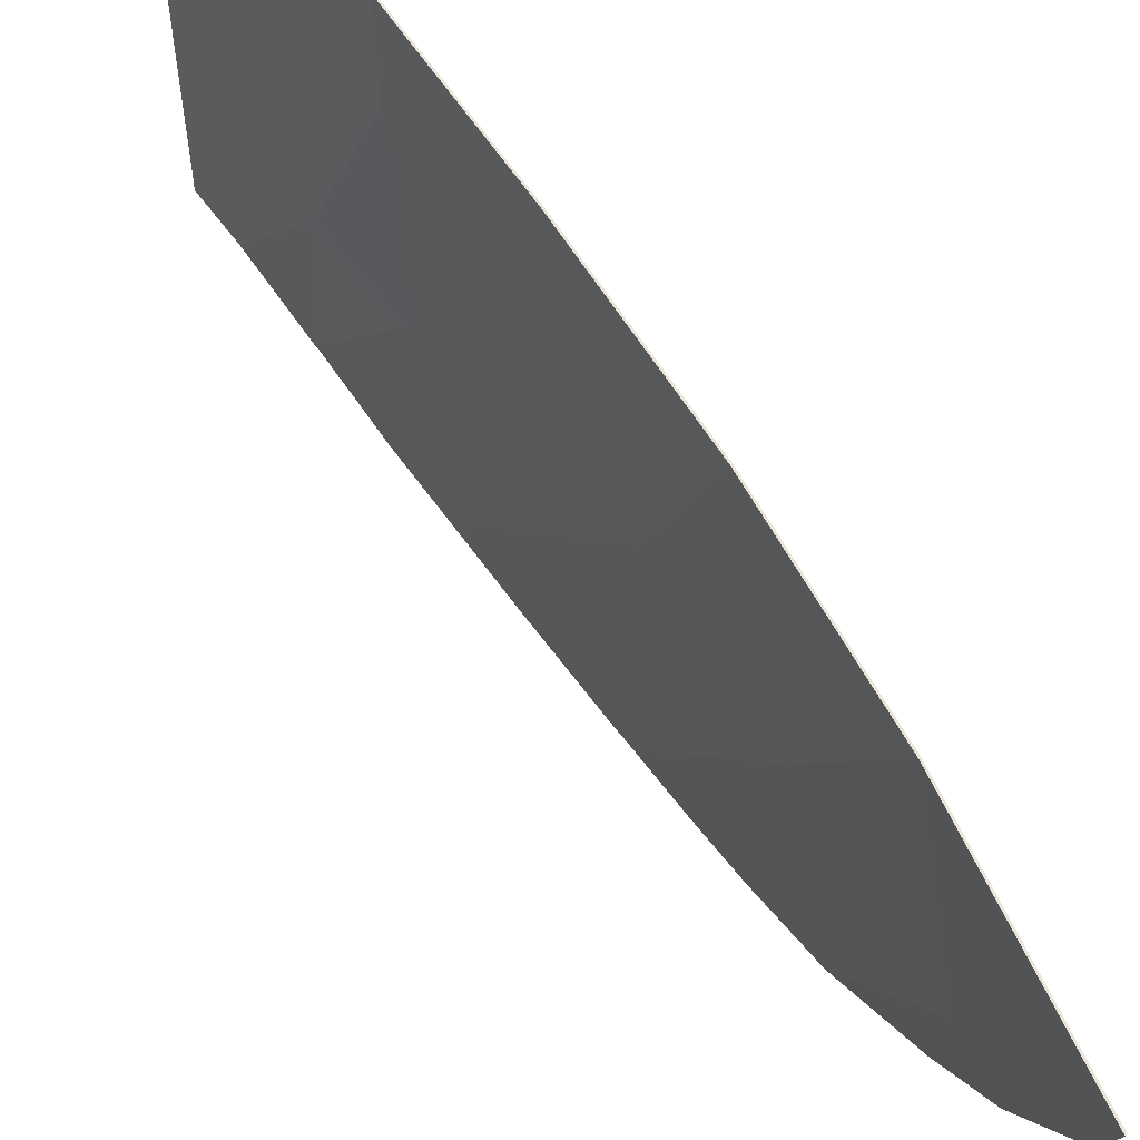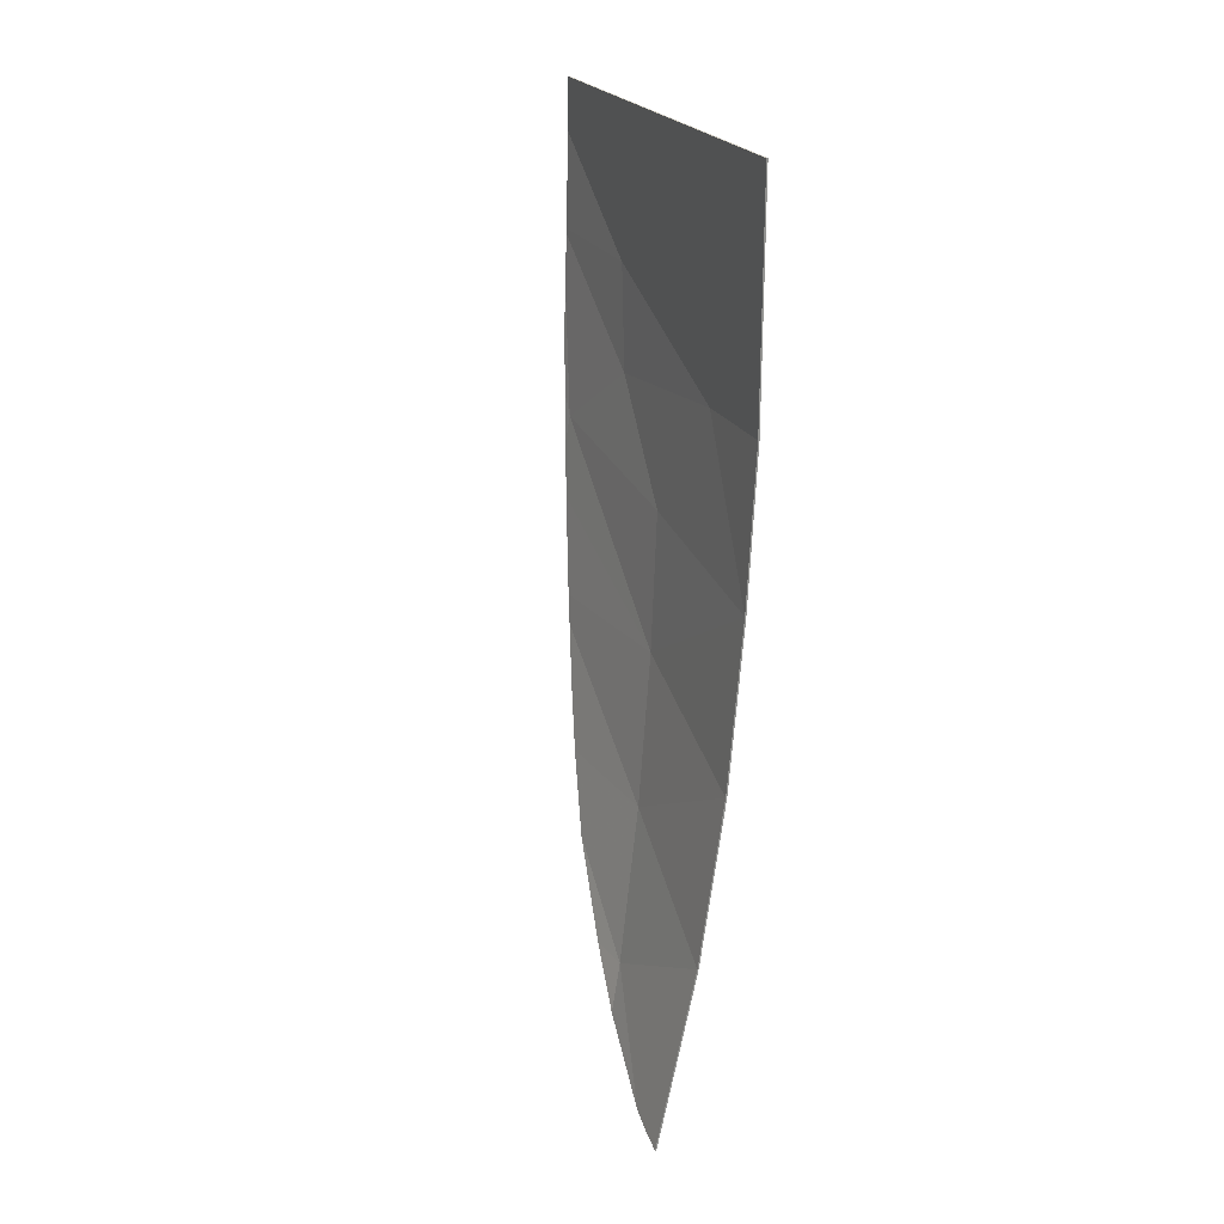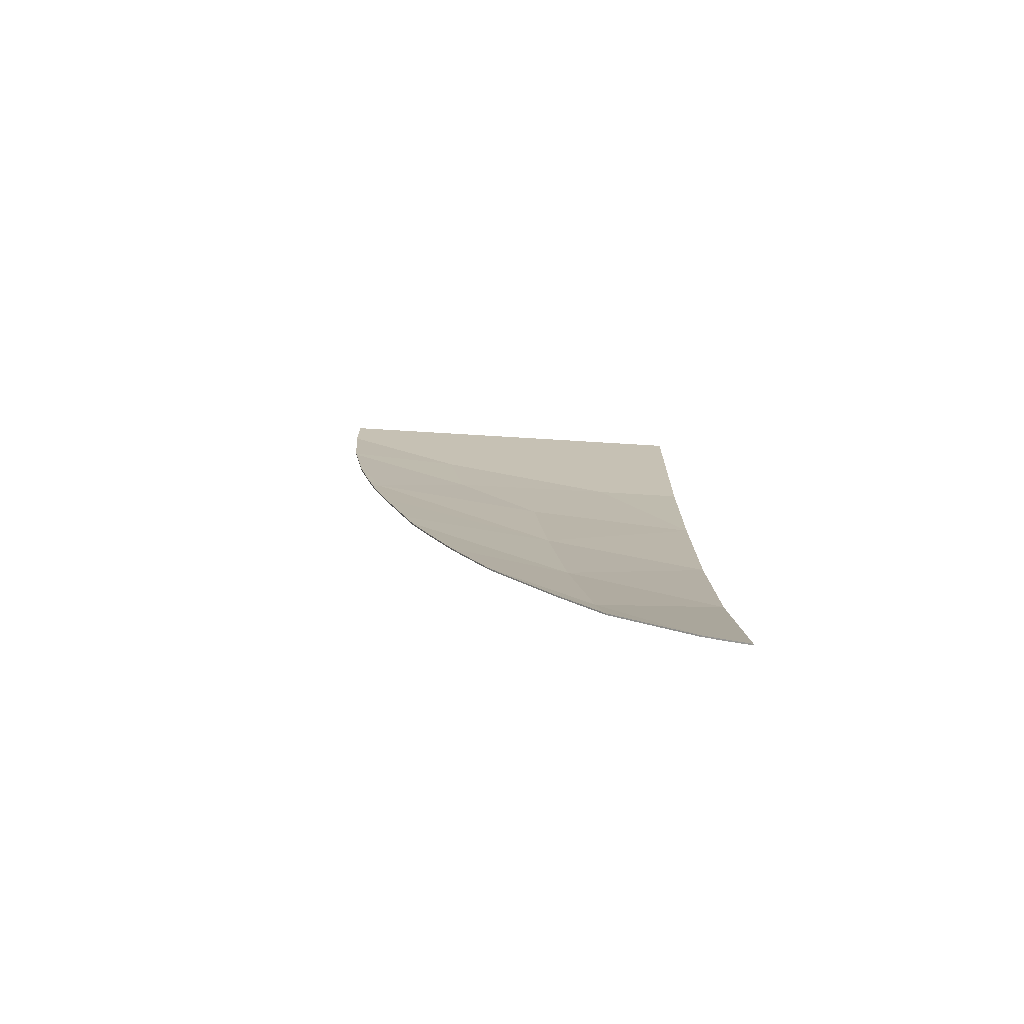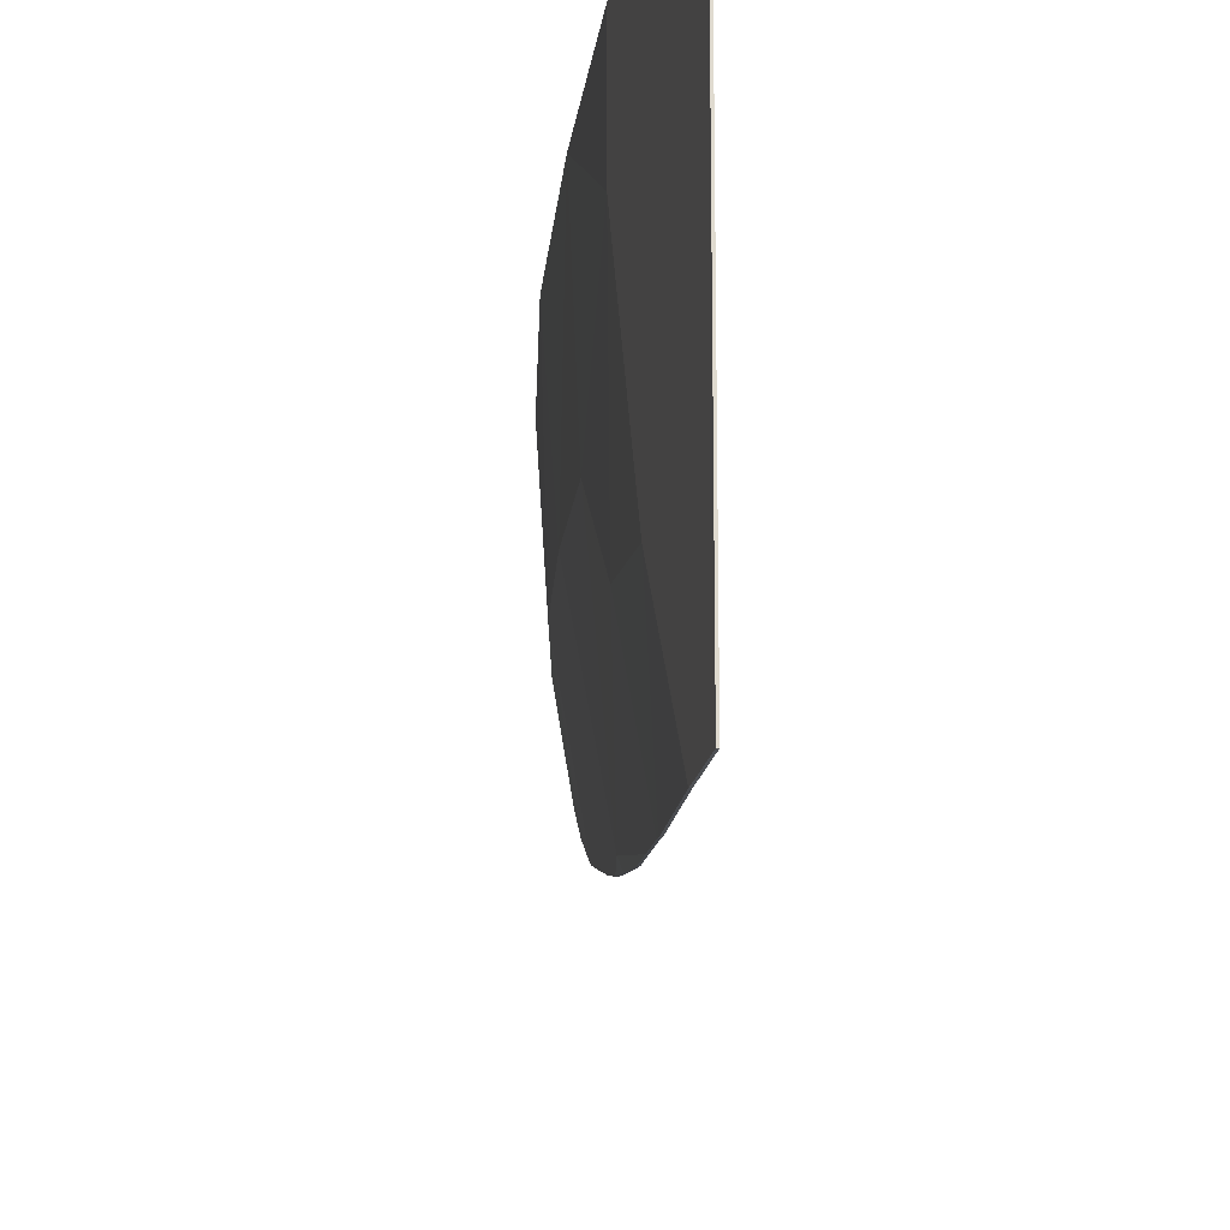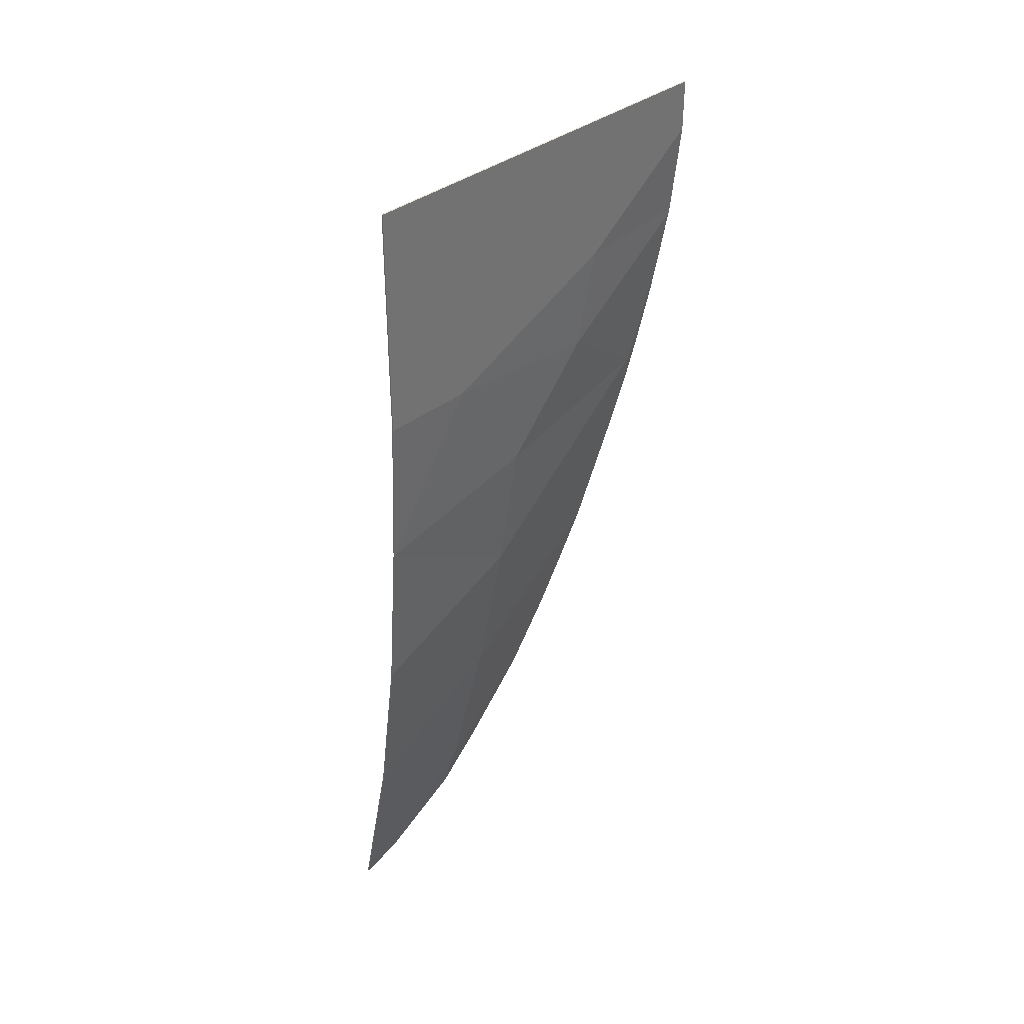
<metadata>
{"format":"obj","ext":"obj","renderer":"f3d","projection":"perspective","resolution":1024,"background":"white","views":[{"elev":59.0,"azim":144.5,"up":"+Y"},{"elev":23.7,"azim":157.1,"up":"+Z"},{"elev":-71.8,"azim":86.5,"up":"+Z"},{"elev":-18.8,"azim":-9.9,"up":"+Y"},{"elev":36.7,"azim":-135.4,"up":"+Z"}]}
</metadata>
<code>
v -4.013 5.2 -3
v -3.972 3.682 -3.156
v -3.932 4.447 -4.071
v -3.939 5.2 -4.212
v -3.411 5.2 -8.12
v -3.489 5.202 -7.753
v -3.451 4.963 -7.875
v -3.428 5.082 -8.012
v -3.489 5.202 -7.753
v -3.468 4.843 -7.737
v -3.451 4.963 -7.875
v -3.67 4.698 -6.563
v -3.468 4.843 -7.737
v -3.489 5.202 -7.753
v -3.649 5.2 -6.865
v -3.584 4.075 -6.527
v -3.67 4.698 -6.563
v -3.656 3.79 -5.896
v -3.539 4.245 -6.896
v -3.483 4.64 -7.503
v -3.67 4.698 -6.563
v -3.584 4.075 -6.527
v -3.483 4.64 -7.503
v -3.468 4.843 -7.737
v -3.67 4.698 -6.563
v -4.013 3.534 -2.28
v -4.013 5.2 -3
v -4.013 5.2 -1
v -4.013 2.821 -1.758
v -4.013 5.2 -1
v -4.013 2.8 -1
v -4.013 2.821 -1.758
v -3.982 2.856 -2.254
v -3.965 2.902 -2.597
v -3.972 3.682 -3.156
v -4.013 3.534 -2.28
v -3.905 3.022 -3.287
v -3.882 3.09 -3.574
v -3.972 3.682 -3.156
v -3.965 2.902 -2.597
v -3.932 4.447 -4.071
v -3.972 3.682 -3.156
v -3.882 3.09 -3.574
v -3.859 3.155 -3.833
v -3.833 4.561 -5.243
v -3.838 3.226 -4.116
v -3.778 3.386 -4.676
v -3.778 3.386 -4.676
v -3.716 3.557 -5.251
v -3.833 4.561 -5.243
v -4.013 3.534 -2.28
v -4.013 2.821 -1.758
v -3.982 2.856 -2.254
v -3.833 4.561 -5.243
v -3.716 3.557 -5.251
v -3.656 3.79 -5.896
v -3.67 4.698 -6.563
v -3.939 5.2 -4.212
v -3.932 4.447 -4.071
v -3.833 4.561 -5.243
v -3.883 5.2 -4.852
v -3.833 4.561 -5.243
v -3.83 5.2 -5.513
v -3.883 5.2 -4.852
v -3.731 5.2 -6.289
v -3.83 5.2 -5.513
v -3.833 4.561 -5.243
v -3.67 4.698 -6.563
v -3.731 5.2 -6.289
v -3.67 4.698 -6.563
v -3.649 5.2 -6.865
v -3.932 4.447 -4.071
v -3.859 3.155 -3.833
v -3.838 3.226 -4.116
v -3.833 4.561 -5.243
v -3.972 3.682 -3.156
v -4.013 5.2 -3
v -4.013 3.534 -2.28
v -3.943 5.6 -4.287
v -3.947 6 -4.361
v -3.98 5.6 -3.681
v -3.552 5.602 -7.549
v -3.365 5.6 -8.43
v -3.265 6 -8.997
v -3.615 6 -7.345
v -3.265 6 -8.997
v -3.365 5.6 -8.43
v -3.275 5.613 -8.861
v -3.268 5.807 -8.939
v -3.275 5.613 -8.861
v -3.365 5.6 -8.43
v -3.411 5.2 -8.12
v -3.451 4.963 -7.875
v -3.468 4.843 -7.737
v -3.436 4.866 -7.925
v -3.428 5.082 -8.012
v -3.451 4.963 -7.875
v -3.436 4.866 -7.925
v -3.275 5.613 -8.861
v -3.411 5.2 -8.12
v -3.428 5.082 -8.012
v -3.436 4.866 -7.925
v -3.275 5.613 -8.861
v -3.436 4.866 -7.925
v -3.337 4.924 -8.358
v -3.615 6 -7.345
v -3.632 5.6 -7.105
v -3.552 5.602 -7.549
v -3.656 3.79 -5.896
v -3.583 3.454 -6.023
v -3.526 3.656 -6.503
v -3.584 4.075 -6.527
v -3.648 3.251 -5.499
v -3.583 3.454 -6.023
v -3.656 3.79 -5.896
v -3.449 3.984 -7.163
v -3.539 4.245 -6.896
v -3.584 4.075 -6.527
v -3.526 3.656 -6.503
v -3.449 3.984 -7.163
v -3.483 4.64 -7.503
v -3.539 4.245 -6.896
v -3.468 4.843 -7.737
v -3.483 4.64 -7.503
v -3.449 3.984 -7.163
v -3.436 4.866 -7.925
v -3.376 4.529 -7.903
v -3.436 4.866 -7.925
v -3.449 3.984 -7.163
v -3.337 4.924 -8.358
v -3.436 4.866 -7.925
v -3.376 4.529 -7.903
v -4.013 5.6 -3
v -4.013 6 -3
v -4.013 6 -1
v -4.013 5.6 -1
v -4.013 2.4 -1.45
v -4.013 2.821 -1.758
v -4.013 2.8 -1
v -4.013 2.4 -1
v -3.962 2.464 -2.283
v -3.965 2.902 -2.597
v -3.982 2.856 -2.254
v -3.964 2.456 -2.239
v -3.98 5.6 -3.681
v -3.947 6 -4.361
v -4.013 6 -3
v -4.013 5.6 -3
v -3.965 2.902 -2.597
v -3.962 2.464 -2.283
v -3.924 2.528 -2.71
v -3.905 3.022 -3.287
v -3.844 2.7 -3.599
v -3.84 2.815 -3.769
v -3.924 2.528 -2.71
v -3.89 2.581 -3.058
v -3.84 2.815 -3.769
v -3.882 3.09 -3.574
v -3.905 3.022 -3.287
v -3.924 2.528 -2.71
v -3.84 2.815 -3.769
v -3.859 3.155 -3.833
v -3.882 3.09 -3.574
v -3.838 3.226 -4.116
v -3.805 2.797 -4.005
v -3.758 2.923 -4.45
v -3.778 3.386 -4.676
v -3.805 2.797 -4.005
v -3.838 3.226 -4.116
v -3.84 2.815 -3.769
v -3.672 3.172 -5.254
v -3.716 3.557 -5.251
v -3.778 3.386 -4.676
v -3.758 2.923 -4.45
v -4.013 2.821 -1.758
v -4.013 2.4 -1.45
v -3.964 2.456 -2.239
v -3.982 2.856 -2.254
v -3.716 3.557 -5.251
v -3.672 3.172 -5.254
v -3.648 3.251 -5.499
v -3.656 3.79 -5.896
v -3.915 5.601 -4.606
v -3.828 5.6 -5.682
v -3.826 6 -5.851
v -3.947 6 -4.361
v -3.915 5.601 -4.606
v -3.947 6 -4.361
v -3.943 5.6 -4.287
v -3.826 6 -5.851
v -3.828 5.6 -5.682
v -3.779 5.601 -6.07
v -3.632 5.6 -7.105
v -3.615 6 -7.345
v -3.826 6 -5.851
v -3.779 5.601 -6.07
v -3.84 2.815 -3.769
v -3.844 2.7 -3.599
v -3.805 2.797 -4.005
v -3.859 3.155 -3.833
v -3.84 2.815 -3.769
v -3.838 3.226 -4.116
v -3.943 5.6 -4.287
v -3.98 5.6 -3.681
v -4.013 5.2 -3
v -3.939 5.2 -4.212
v -3.411 5.2 -8.12
v -3.365 5.6 -8.43
v -3.552 5.602 -7.549
v -3.489 5.202 -7.753
v -3.649 5.2 -6.865
v -3.489 5.202 -7.753
v -3.552 5.602 -7.549
v -3.632 5.6 -7.105
v -4.013 5.2 -3
v -4.013 5.6 -3
v -4.013 5.6 -1
v -4.013 5.2 -1
v -3.98 5.6 -3.681
v -4.013 5.6 -3
v -4.013 5.2 -3
v -3.939 5.2 -4.212
v -3.883 5.2 -4.852
v -3.915 5.601 -4.606
v -3.943 5.6 -4.287
v -3.883 5.2 -4.852
v -3.83 5.2 -5.513
v -3.828 5.6 -5.682
v -3.915 5.601 -4.606
v -3.83 5.2 -5.513
v -3.731 5.2 -6.289
v -3.779 5.601 -6.07
v -3.828 5.6 -5.682
v -3.731 5.2 -6.289
v -3.649 5.2 -6.865
v -3.632 5.6 -7.105
v -3.779 5.601 -6.07
v -4 6 -3
v -4.013 6 -3
v -3.947 6 -4.361
v -3.934 6 -4.361
v -3.934 6 -4.361
v -3.947 6 -4.361
v -3.826 6 -5.851
v -3.814 6 -5.851
v -4 6 -1
v -4.013 6 -1
v -4.013 6 -3
v -4 6 -3
v -3.252 6 -8.997
v -3.265 6 -8.997
v -3.268 5.807 -8.939
v -3.255 5.807 -8.939
v -3.255 5.807 -8.939
v -3.268 5.807 -8.939
v -3.275 5.613 -8.861
v -3.262 5.613 -8.861
v -3.814 6 -5.851
v -3.826 6 -5.851
v -3.615 6 -7.345
v -3.603 6 -7.345
v -3.603 6 -7.345
v -3.615 6 -7.345
v -3.265 6 -8.997
v -3.252 6 -8.997
v -3.949 2.464 -2.283
v -3.962 2.464 -2.283
v -3.964 2.456 -2.239
v -3.951 2.456 -2.239
v -3.951 2.456 -2.239
v -3.964 2.456 -2.239
v -4.013 2.4 -1.45
v -4 2.4 -1.45
v -3.878 2.581 -3.058
v -3.89 2.581 -3.058
v -3.924 2.528 -2.71
v -3.911 2.528 -2.71
v -3.911 2.528 -2.71
v -3.924 2.528 -2.71
v -3.962 2.464 -2.283
v -3.949 2.464 -2.283
v -4 2.4 -1.45
v -4.013 2.4 -1.45
v -4.013 2.4 -1
v -4 2.4 -1
v -3.571 3.454 -6.023
v -3.583 3.454 -6.023
v -3.648 3.251 -5.499
v -3.635 3.251 -5.499
v -3.635 3.251 -5.499
v -3.648 3.251 -5.499
v -3.672 3.172 -5.254
v -3.659 3.172 -5.254
v -3.437 3.984 -7.163
v -3.449 3.984 -7.163
v -3.526 3.656 -6.503
v -3.514 3.656 -6.503
v -3.571 3.454 -6.023
v -3.514 3.656 -6.503
v -3.526 3.656 -6.503
v -3.583 3.454 -6.023
v -3.793 2.797 -4.005
v -3.805 2.797 -4.005
v -3.844 2.7 -3.599
v -3.831 2.7 -3.599
v -3.831 2.7 -3.599
v -3.844 2.7 -3.599
v -3.89 2.581 -3.058
v -3.878 2.581 -3.058
v -3.659 3.172 -5.254
v -3.672 3.172 -5.254
v -3.758 2.923 -4.45
v -3.745 2.923 -4.45
v -3.745 2.923 -4.45
v -3.758 2.923 -4.45
v -3.805 2.797 -4.005
v -3.793 2.797 -4.005
v -3.325 4.924 -8.358
v -3.337 4.924 -8.358
v -3.376 4.529 -7.903
v -3.364 4.529 -7.903
v -3.364 4.529 -7.903
v -3.376 4.529 -7.903
v -3.449 3.984 -7.163
v -3.437 3.984 -7.163
v -3.262 5.613 -8.861
v -3.275 5.613 -8.861
v -3.337 4.924 -8.358
v -3.325 4.924 -8.358
v -4.013 6 -1
v -4 6 -1
v -4 2.4 -1
v -4.013 2.4 -1
v -4 2.4 -1.45
v -4 3.534 -2.28
v -3.951 2.456 -2.239
v -3.423 4.866 -7.925
v -3.603 6 -7.345
v -3.262 5.613 -8.861
v -3.252 6 -8.997
v -3.255 5.807 -8.939
v -3.262 5.613 -8.861
v -3.603 6 -7.345
v -3.325 4.924 -8.358
v -3.423 4.866 -7.925
v -3.262 5.613 -8.861
v -3.514 3.656 -6.503
v -3.571 3.454 -6.023
v -3.635 3.251 -5.499
v -3.658 4.698 -6.563
v -3.437 3.984 -7.163
v -3.514 3.656 -6.503
v -3.658 4.698 -6.563
v -3.423 4.866 -7.925
v -3.437 3.984 -7.163
v -3.423 4.866 -7.925
v -3.364 4.529 -7.903
v -3.325 4.924 -8.358
v -3.364 4.529 -7.903
v -3.423 4.866 -7.925
v -4 6 -1
v -4 3.534 -2.28
v -4 2.4 -1.45
v -4 2.4 -1
v -3.745 2.923 -4.45
v -3.82 4.561 -5.243
v -3.659 3.172 -5.254
v -3.658 4.698 -6.563
v -3.635 3.251 -5.499
v -3.659 3.172 -5.254
v -3.82 4.561 -5.243
v -3.793 2.797 -4.005
v -3.827 2.815 -3.769
v -3.82 4.561 -5.243
v -3.745 2.923 -4.45
v -3.959 3.682 -3.156
v -4 3.534 -2.28
v -4 5.2 -3
v -3.934 6 -4.361
v -4 5.2 -3
v -4 6 -3
v -3.658 4.698 -6.563
v -3.814 6 -5.851
v -3.603 6 -7.345
v -3.82 4.561 -5.243
v -3.814 6 -5.851
v -3.658 4.698 -6.563
v -3.603 6 -7.345
v -3.423 4.866 -7.925
v -3.658 4.698 -6.563
v -4 6 -1
v -4 6 -3
v -4 5.2 -3
v -4 3.534 -2.28
v -4 5.2 -3
v -3.934 6 -4.361
v -3.919 4.447 -4.071
v -3.959 3.682 -3.156
v -3.82 4.561 -5.243
v -3.919 4.447 -4.071
v -3.934 6 -4.361
v -3.814 6 -5.851
v -3.919 4.447 -4.071
v -3.827 2.815 -3.769
v -3.959 3.682 -3.156
v -3.82 4.561 -5.243
v -3.827 2.815 -3.769
v -3.919 4.447 -4.071
v -4 3.534 -2.28
v -3.959 3.682 -3.156
v -3.949 2.464 -2.283
v -3.951 2.456 -2.239
v -3.827 2.815 -3.769
v -3.911 2.528 -2.71
v -3.949 2.464 -2.283
v -3.959 3.682 -3.156
v -3.831 2.7 -3.599
v -3.878 2.581 -3.058
v -3.911 2.528 -2.71
v -3.827 2.815 -3.769
v -3.827 2.815 -3.769
v -3.793 2.797 -4.005
v -3.831 2.7 -3.599
g mesh4635653
f 1 3 2
f 3 1 4
f 5 7 6
f 7 5 8
f 9 11 10
f 12 14 13
f 14 12 15
f 16 18 17
f 19 21 20
f 21 19 22
f 23 25 24
f 26 28 27
f 28 26 29
f 30 32 31
f 33 35 34
f 35 33 36
f 37 39 38
f 39 37 40
f 41 43 42
f 43 41 44
f 45 47 46
f 48 50 49
f 51 53 52
f 54 56 55
f 56 54 57
f 58 60 59
f 60 58 61
f 62 64 63
f 65 67 66
f 67 65 68
f 69 71 70
f 72 74 73
f 74 72 75
f 76 78 77
f 79 81 80
f 82 84 83
f 84 82 85
f 86 88 87
f 88 86 89
f 90 92 91
f 93 95 94
f 96 98 97
f 99 101 100
f 101 99 102
f 103 105 104
f 106 108 107
f 109 111 110
f 111 109 112
f 113 115 114
f 116 118 117
f 118 116 119
f 120 122 121
f 123 125 124
f 125 123 126
f 127 129 128
f 130 132 131
f 133 135 134
f 135 133 136
f 137 139 138
f 139 137 140
f 141 143 142
f 143 141 144
f 145 147 146
f 147 145 148
f 149 151 150
f 151 149 152
f 153 155 154
f 155 153 156
f 157 159 158
f 159 157 160
f 161 163 162
f 164 166 165
f 166 164 167
f 168 170 169
f 171 173 172
f 173 171 174
f 175 177 176
f 177 175 178
f 179 181 180
f 181 179 182
f 183 185 184
f 185 183 186
f 187 189 188
f 190 192 191
f 193 195 194
f 195 193 196
f 197 199 198
f 200 202 201
f 203 205 204
f 205 203 206
f 207 209 208
f 209 207 210
f 211 213 212
f 213 211 214
f 215 217 216
f 217 215 218
f 219 221 220
f 222 224 223
f 224 222 225
f 226 228 227
f 228 226 229
f 230 232 231
f 232 230 233
f 234 236 235
f 236 234 237
g mesh4635654
f 238 240 239
f 240 238 241
f 242 244 243
f 244 242 245
f 246 248 247
f 248 246 249
f 250 252 251
f 252 250 253
f 254 256 255
f 256 254 257
f 258 260 259
f 260 258 261
f 262 264 263
f 264 262 265
f 266 268 267
f 268 266 269
f 270 272 271
f 272 270 273
f 274 276 275
f 276 274 277
f 278 280 279
f 280 278 281
f 282 284 283
f 284 282 285
f 286 288 287
f 288 286 289
f 290 292 291
f 292 290 293
f 294 296 295
f 296 294 297
f 298 300 299
f 300 298 301
f 302 304 303
f 304 302 305
f 306 308 307
f 308 306 309
f 310 312 311
f 312 310 313
f 314 316 315
f 316 314 317
f 318 320 319
f 320 318 321
f 322 324 323
f 324 322 325
f 326 328 327
f 328 326 329
f 330 332 331
f 332 330 333
g mesh4635655
f 334 336 335
f 337 339 338
f 340 342 341
f 342 340 343
f 344 346 345
f 347 349 348
f 349 347 350
f 351 353 352
f 353 351 354
f 355 357 356
f 358 360 359
f 361 363 362
f 363 361 364
f 365 367 366
f 368 370 369
f 370 368 371
f 372 374 373
f 374 372 375
f 376 378 377
f 379 381 380
f 382 384 383
f 385 387 386
f 388 390 389
f 391 393 392
f 393 391 394
f 395 397 396
f 397 395 398
f 399 401 400
f 401 399 402
f 403 405 404
f 406 408 407
f 409 411 410
f 411 409 412
f 413 415 414
f 415 413 416
f 417 419 418
f 419 417 420
f 421 423 422

</code>
